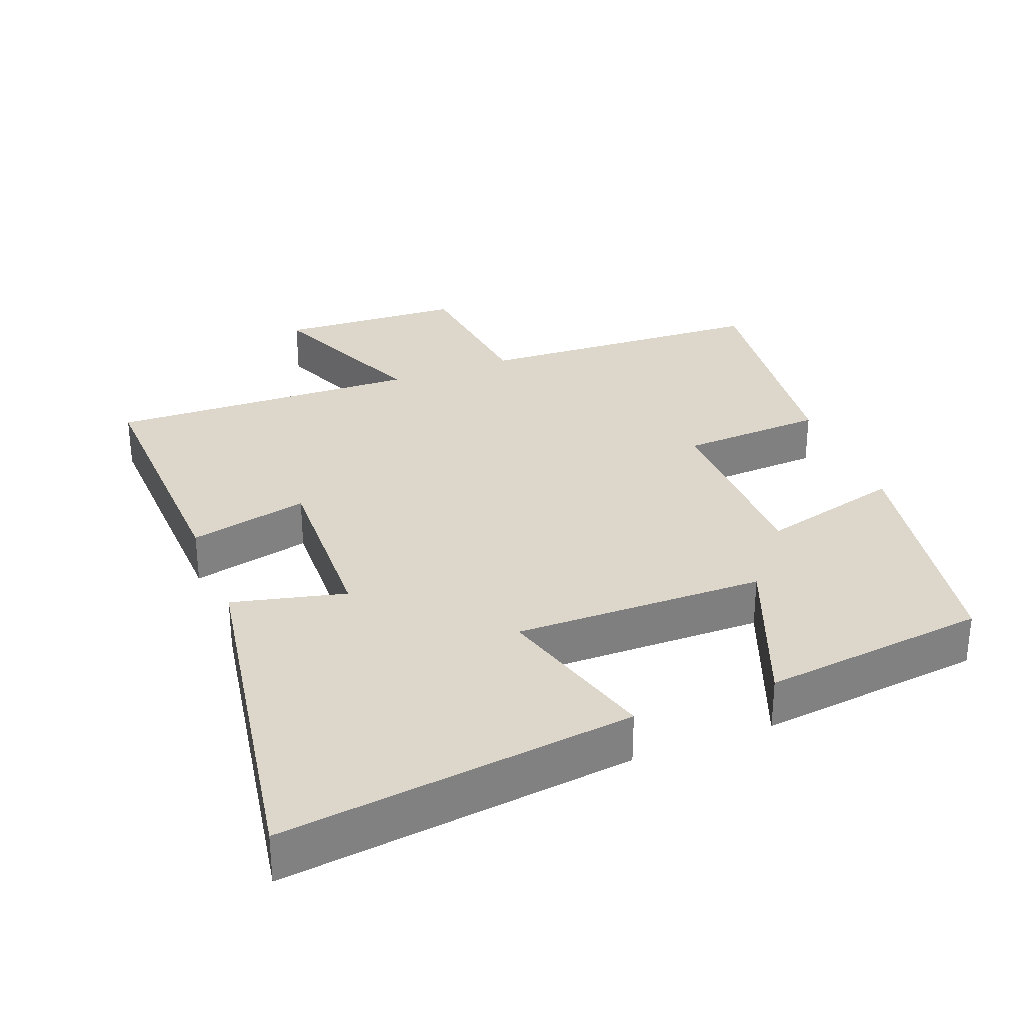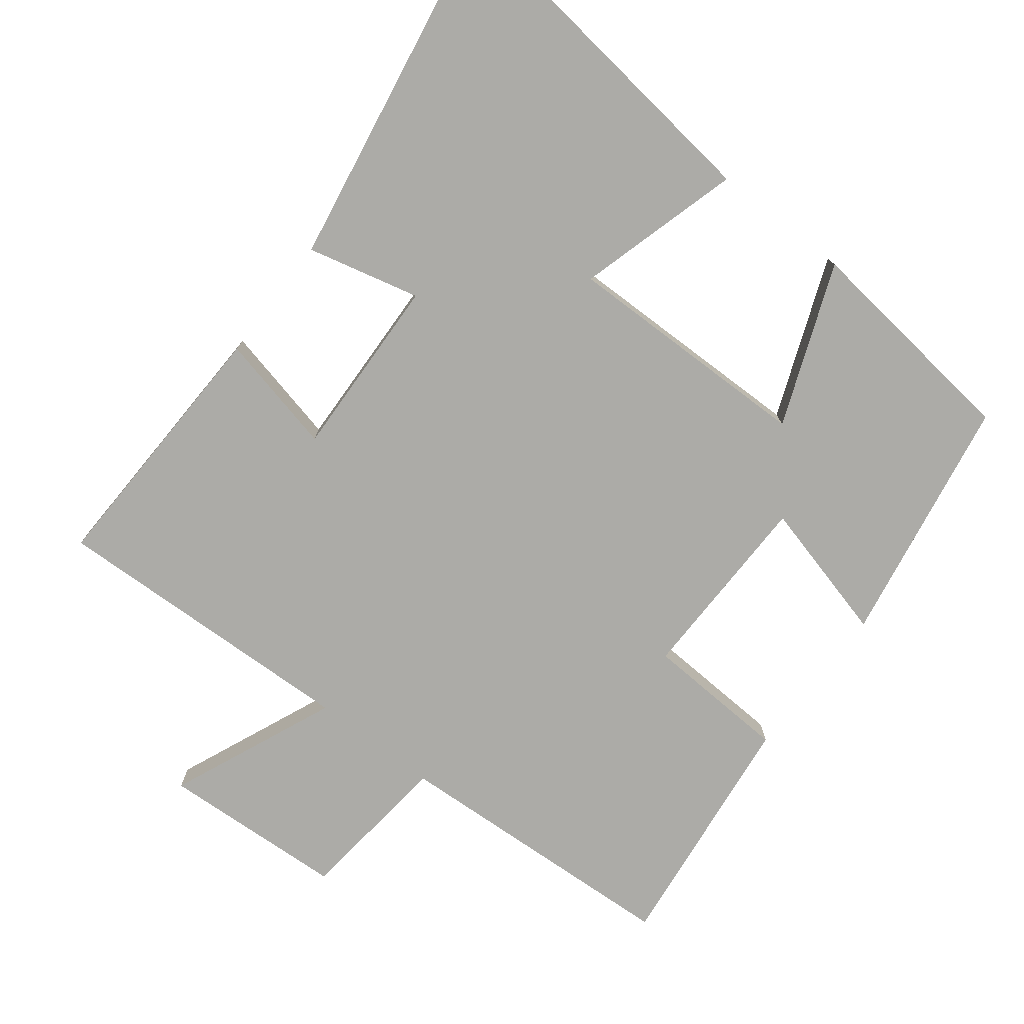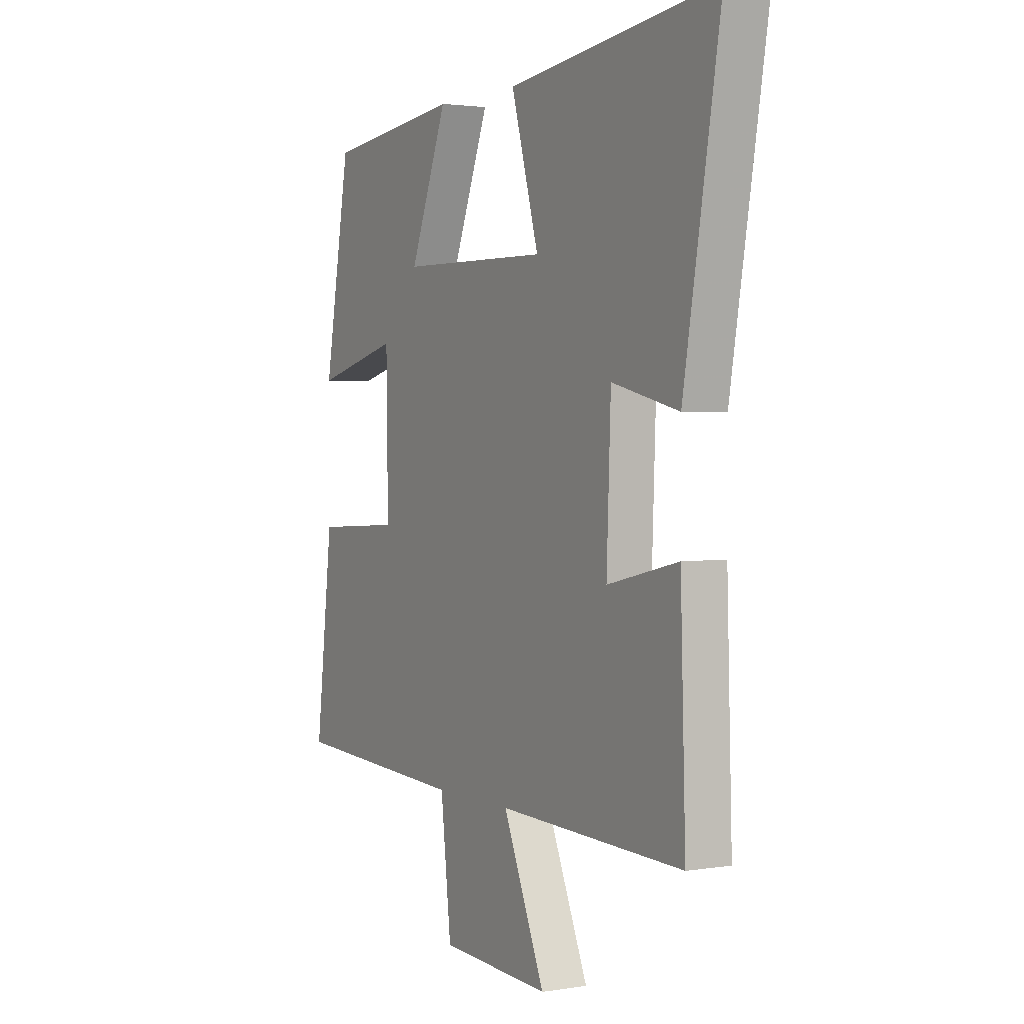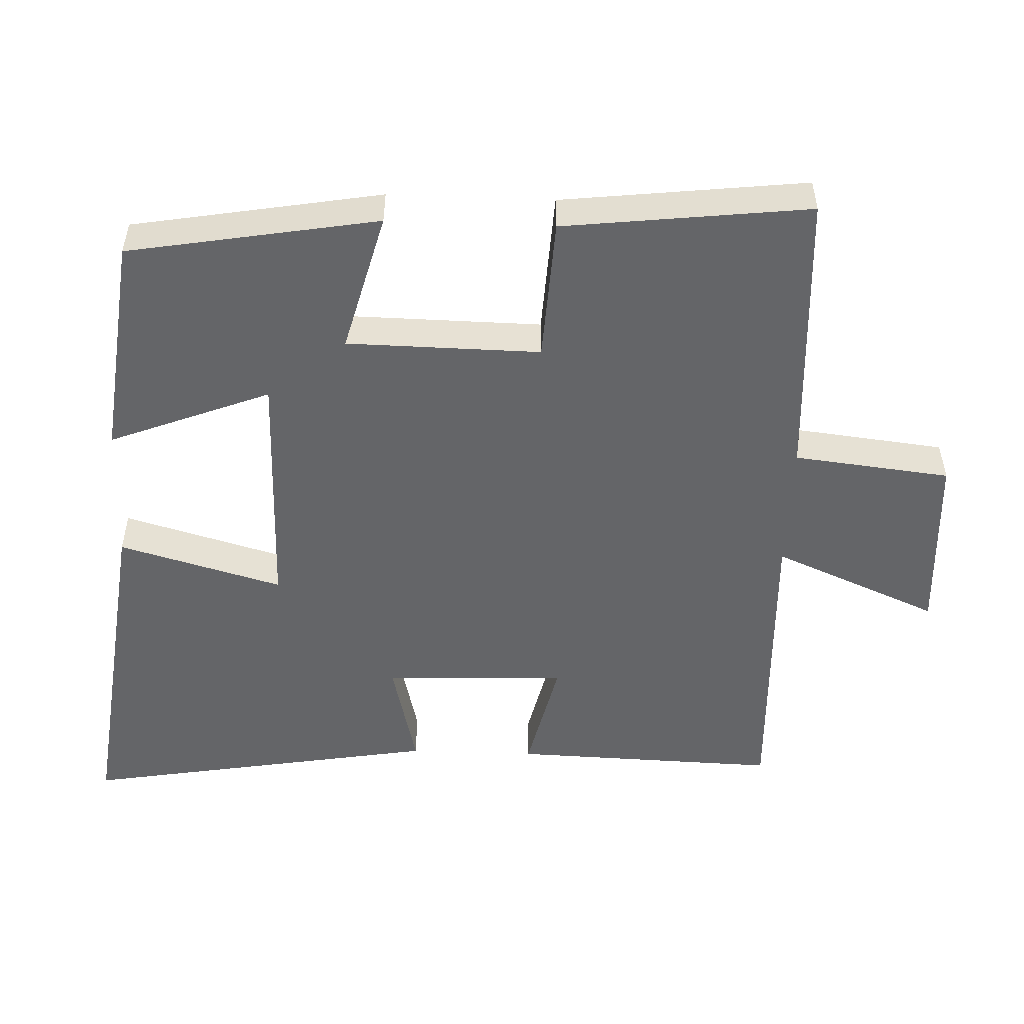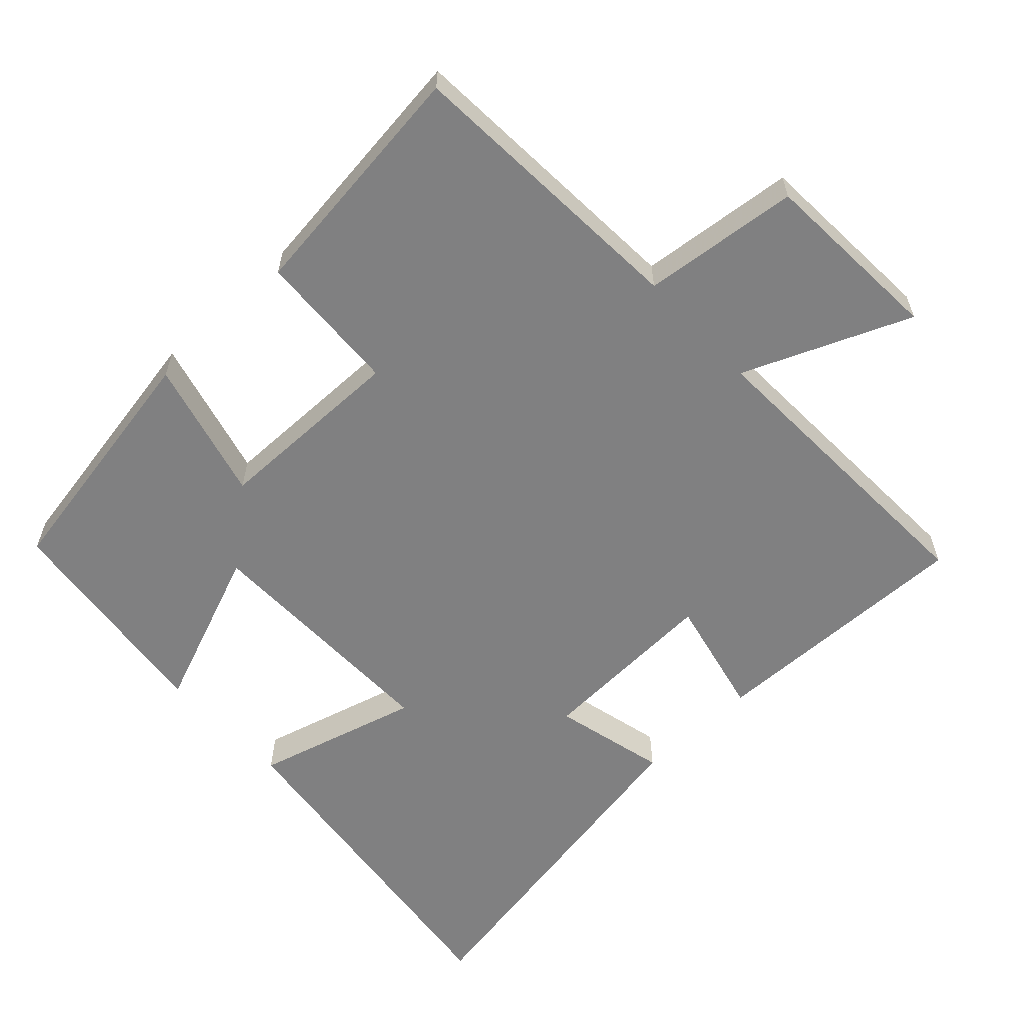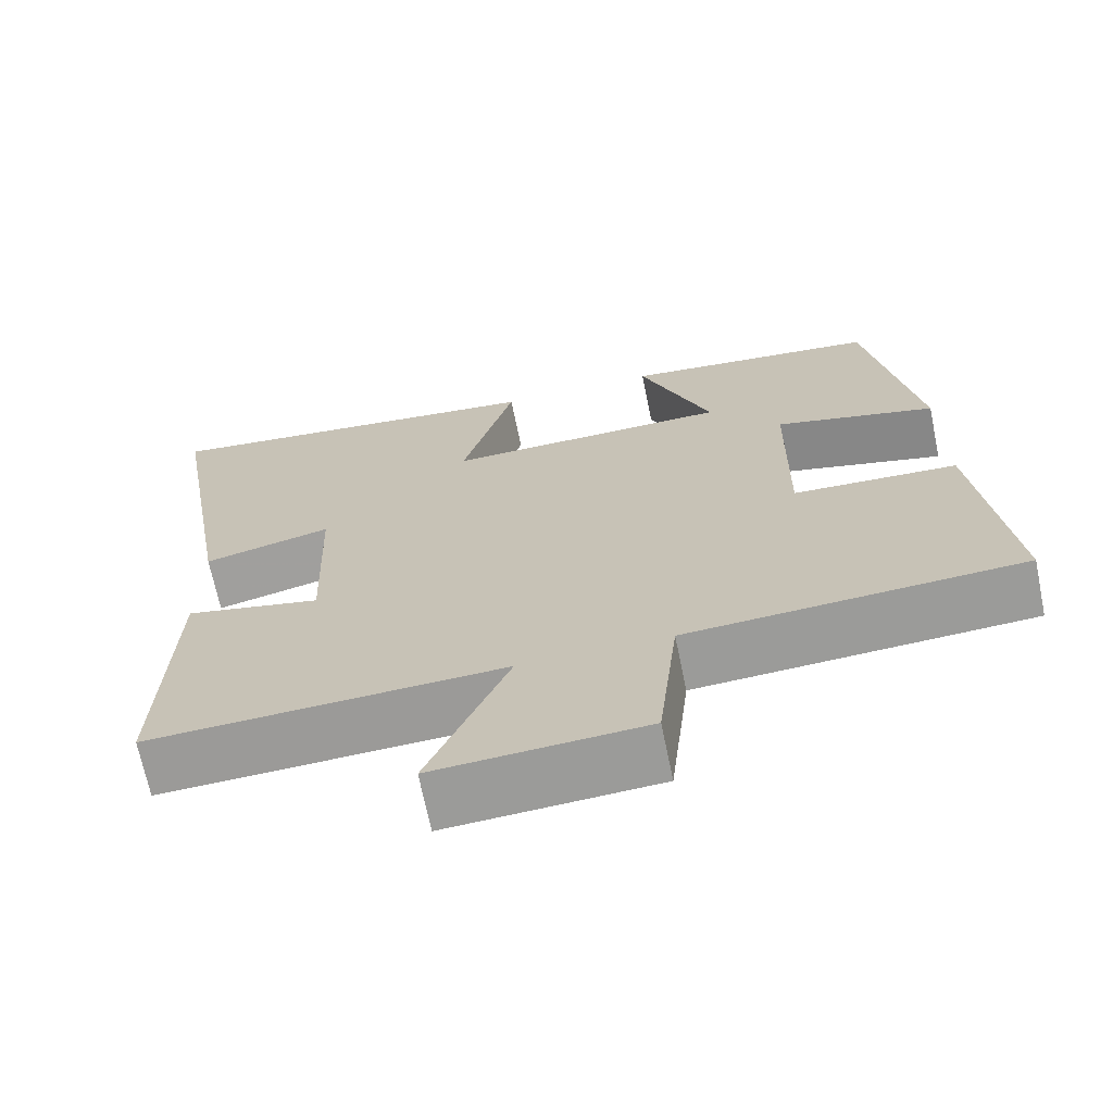
<metadata>
{"format":"obj","ext":"obj","renderer":"f3d","projection":"perspective","resolution":1024,"background":"white","views":[{"elev":30.8,"azim":-21.4,"up":"+Y"},{"elev":-76.2,"azim":-37.7,"up":"+Y"},{"elev":2.1,"azim":-120.0,"up":"+Z"},{"elev":-51.5,"azim":87.8,"up":"+Y"},{"elev":-60.1,"azim":133.2,"up":"+Y"},{"elev":-68.7,"azim":11.6,"up":"+Z"}]}
</metadata>
<code>
v -0.512 0.07 -0.515
v -0.5 0.07 -0.133
v -0.329 0.07 -0.172
v -0.339 0.07 0.09
v -0.5 0.07 0.051
v -0.588 0.07 0.562
v -0.086 0.07 0.5
v -0.152 0.07 0.266
v 0.206 0.07 0.27
v 0.116 0.07 0.5
v 0.438 0.07 0.462
v 0.5 0.07 0.106
v 0.298 0.07 0.159
v 0.294 0.07 -0.117
v 0.5 0.07 -0.128
v 0.541 0.07 -0.478
v 0.122 0.07 -0.5
v 0.097 0.07 -0.724
v -0.167 0.07 -0.738
v -0.066 0.07 -0.5
v -0.512 0 -0.515
v -0.5 0 -0.133
v -0.329 0 -0.172
v -0.339 0 0.09
v -0.5 0 0.051
v -0.588 0 0.562
v -0.086 0 0.5
v -0.152 0 0.266
v 0.206 0 0.27
v 0.116 0 0.5
v 0.438 0 0.462
v 0.5 0 0.106
v 0.298 0 0.159
v 0.294 0 -0.117
v 0.5 0 -0.128
v 0.541 0 -0.478
v 0.122 0 -0.5
v 0.097 0 -0.724
v -0.167 0 -0.738
v -0.066 0 -0.5
f 17 18 19 20
f 16 17 20
f 15 16 20
f 14 15 20
f 13 14 20 1
f 11 12 13
f 10 11 13
f 9 10 13
f 8 9 13
f 6 7 8
f 5 6 8
f 4 5 8
f 3 4 8 13
f 1 2 3
f 1 3 13
f 40 39 38 37
f 40 37 36
f 40 36 35
f 40 35 34
f 21 40 34 33
f 33 32 31
f 33 31 30
f 33 30 29
f 33 29 28
f 28 27 26
f 28 26 25
f 28 25 24
f 33 28 24 23
f 23 22 21
f 33 23 21
f 1 21 22 2
f 2 22 23 3
f 3 23 24 4
f 4 24 25 5
f 5 25 26 6
f 6 26 27 7
f 7 27 28 8
f 8 28 29 9
f 9 29 30 10
f 10 30 31 11
f 11 31 32 12
f 12 32 33 13
f 13 33 34 14
f 14 34 35 15
f 15 35 36 16
f 16 36 37 17
f 17 37 38 18
f 18 38 39 19
f 19 39 40 20
f 20 40 21 1

</code>
